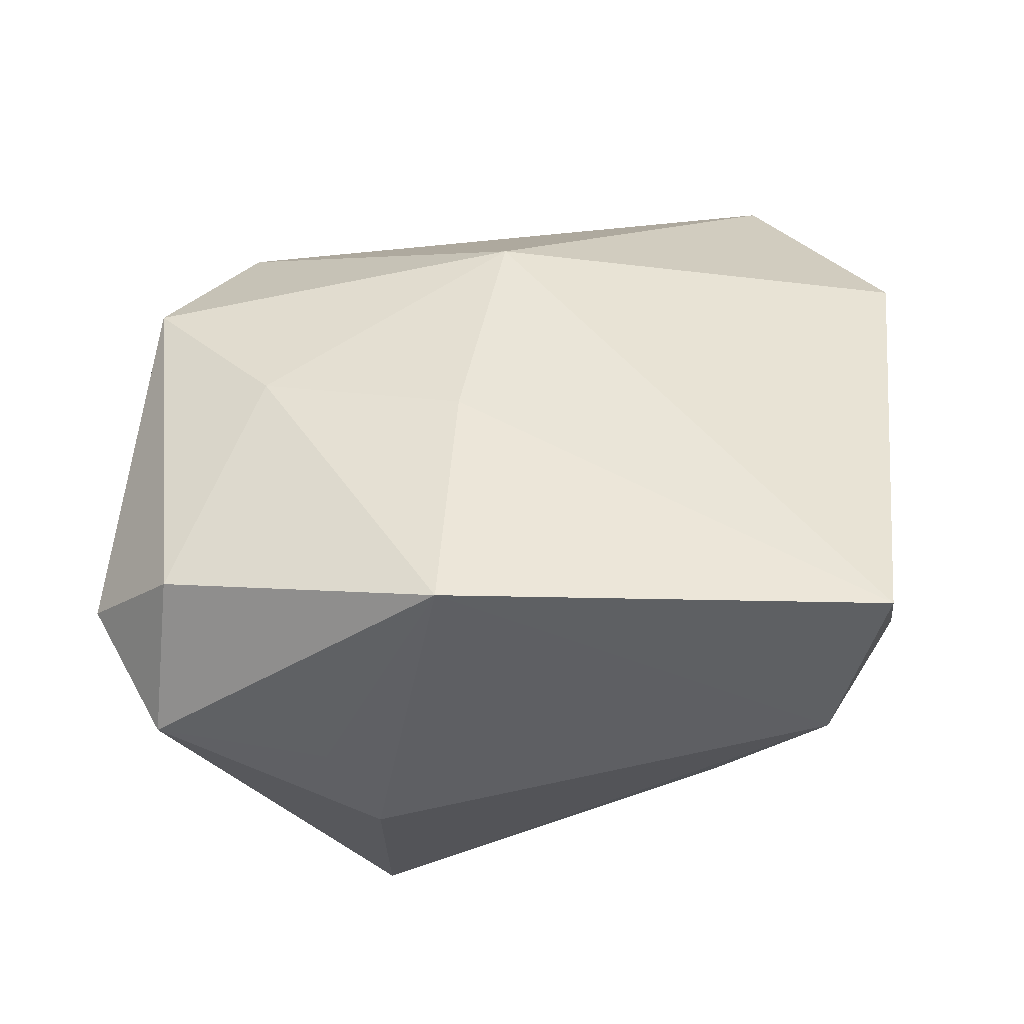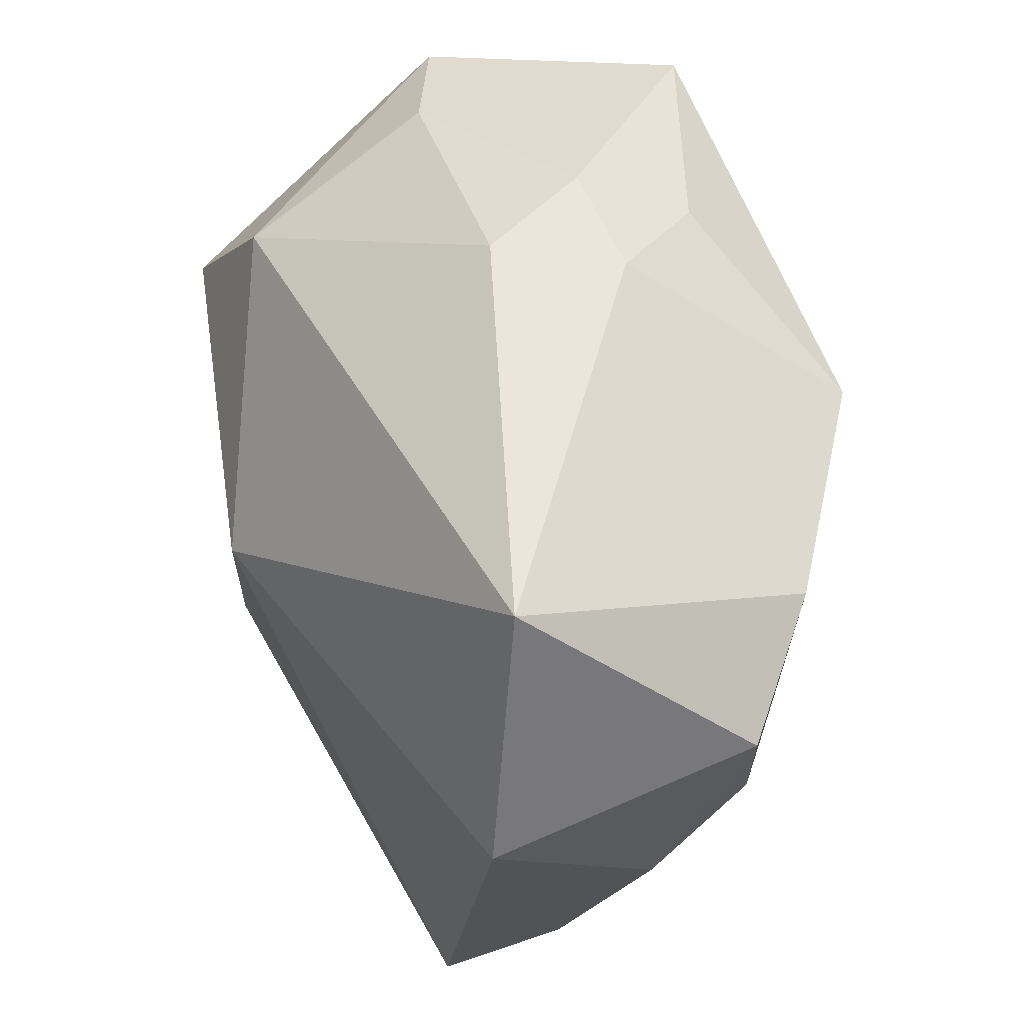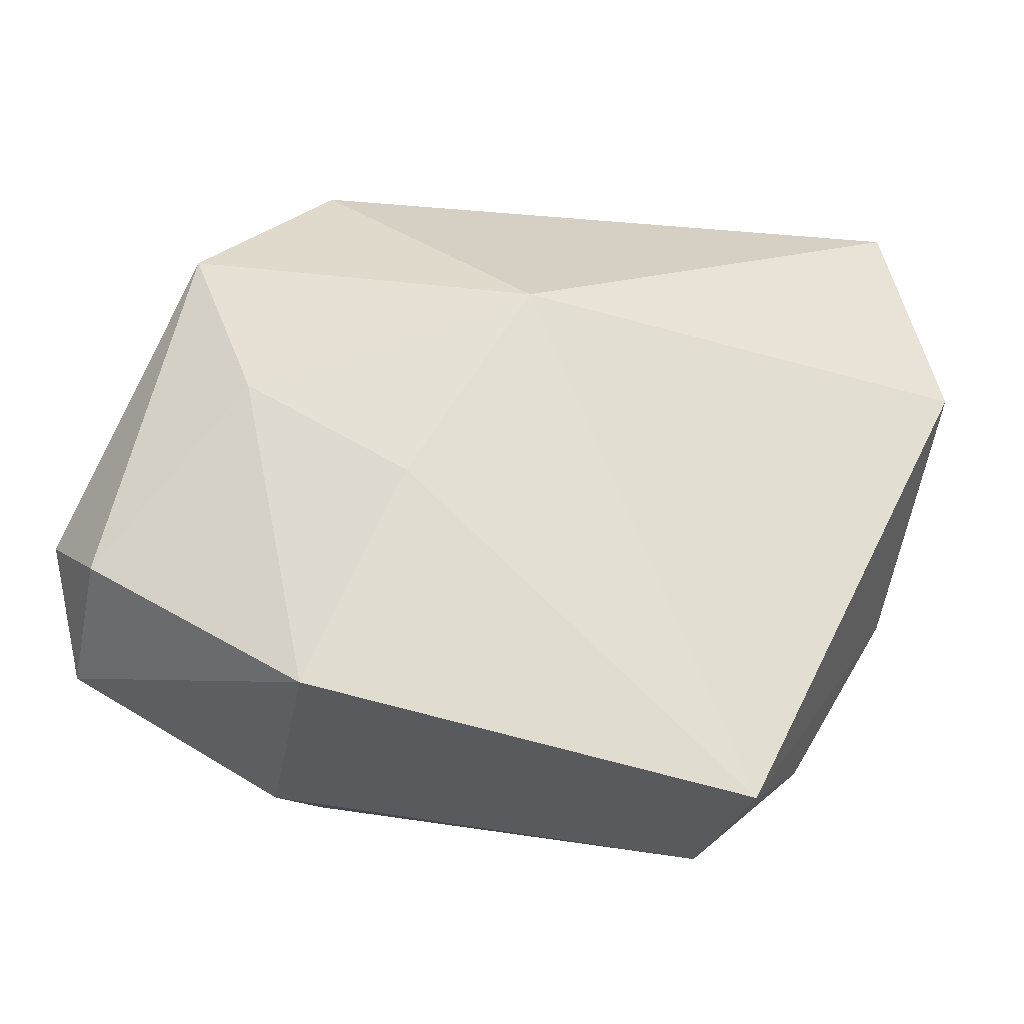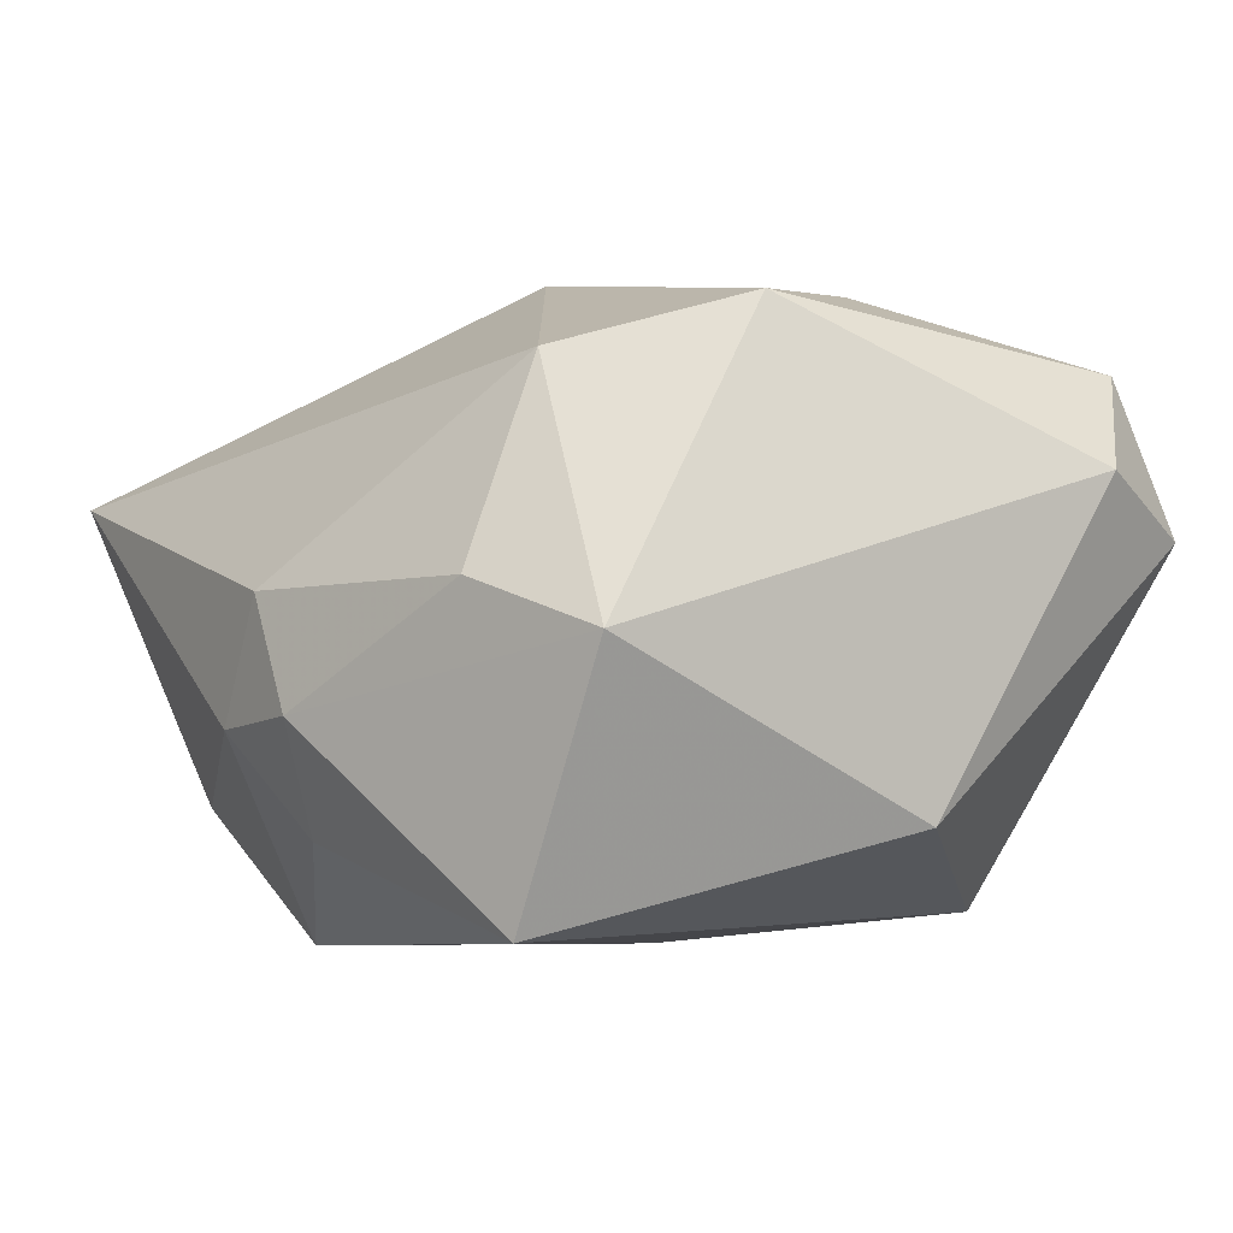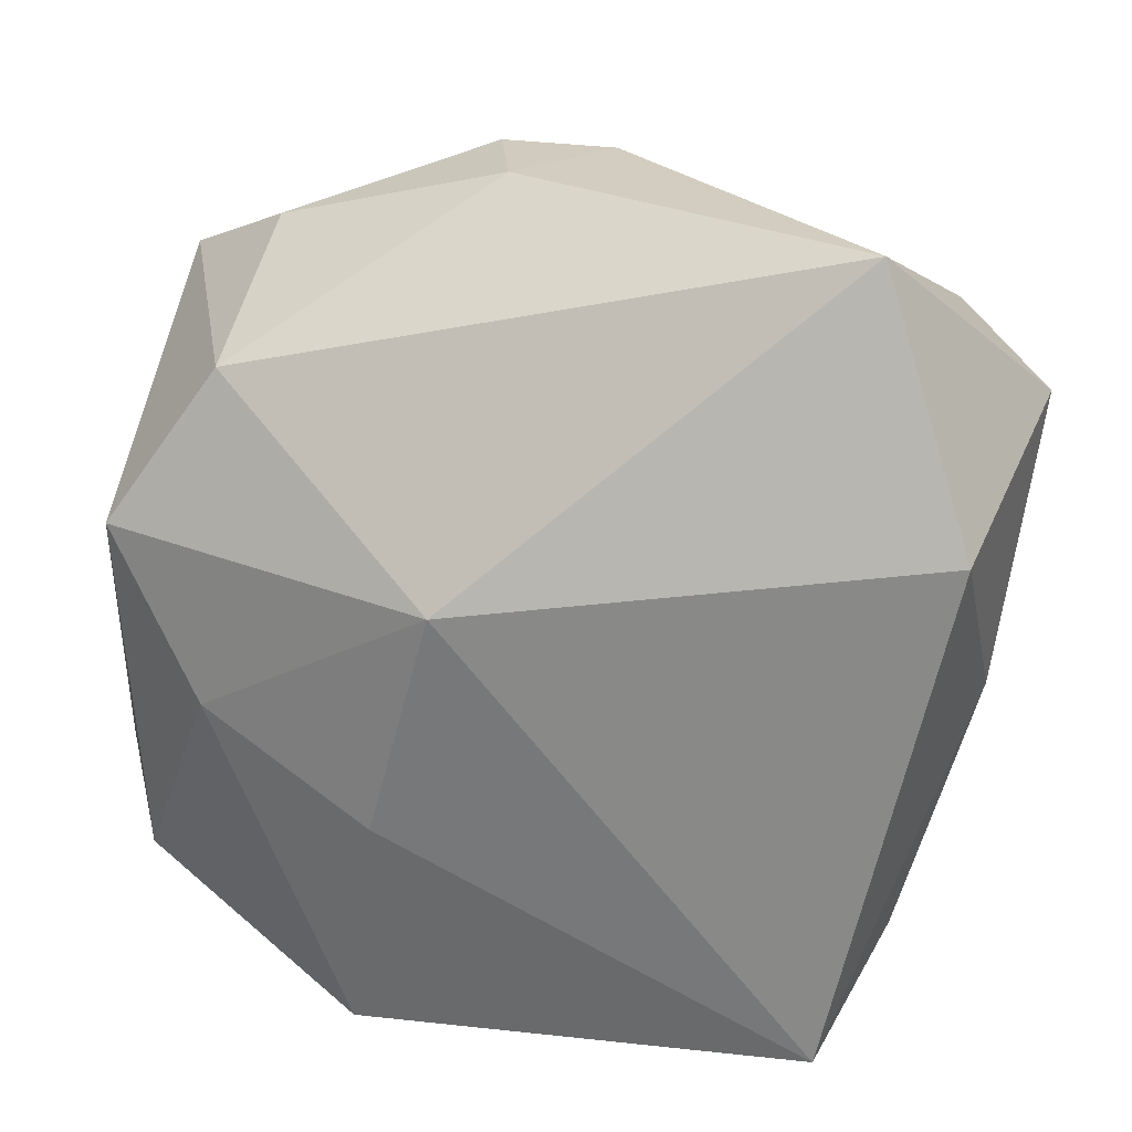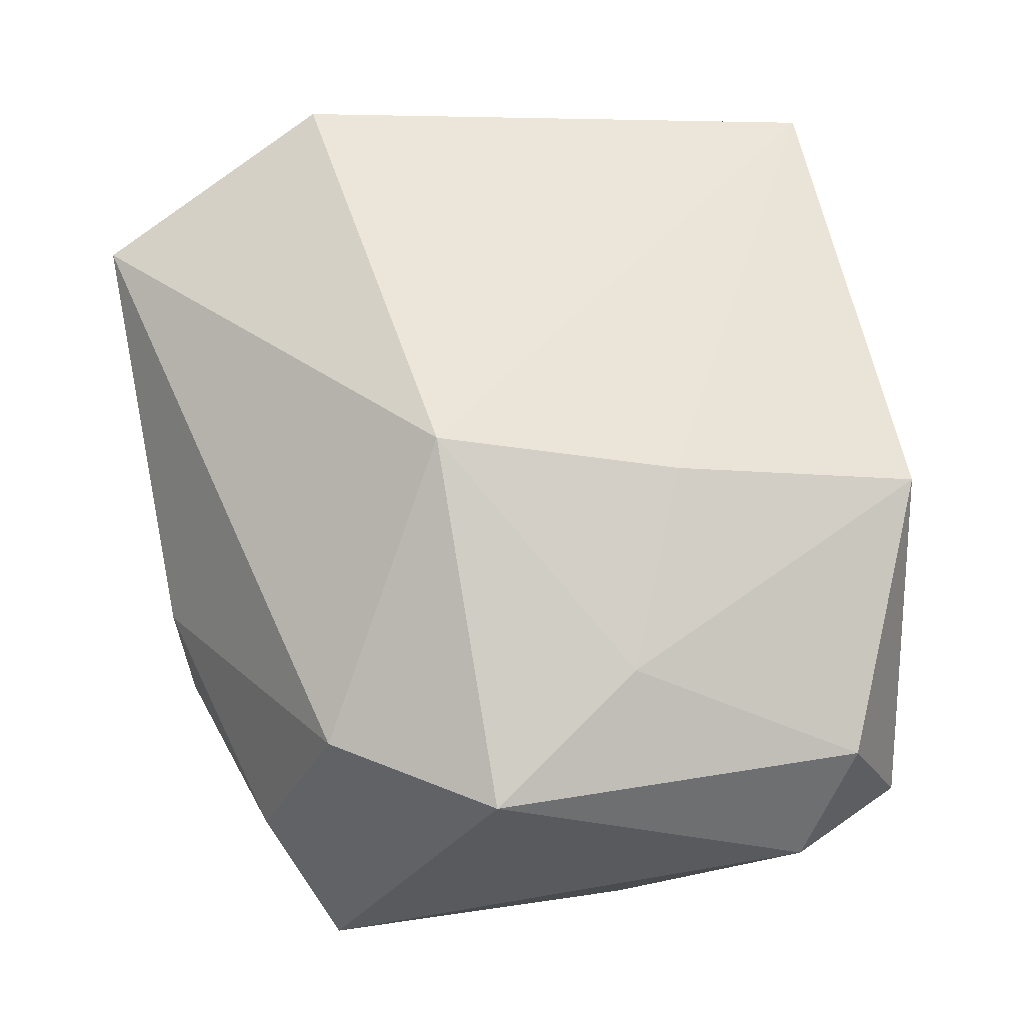
<metadata>
{"format":"obj","ext":"obj","renderer":"f3d","projection":"perspective","resolution":1024,"background":"white","views":[{"elev":42.2,"azim":-5.9,"up":"+Z"},{"elev":57.5,"azim":71.8,"up":"+Y"},{"elev":57.9,"azim":13.7,"up":"+Z"},{"elev":-4.1,"azim":-121.1,"up":"+Z"},{"elev":24.5,"azim":23.5,"up":"+Y"},{"elev":73.6,"azim":-100.0,"up":"+Z"}]}
</metadata>
<code>
v -0.03206 -0.02982 0.004381
v 0.03854 -0.004012 -0.001086
v -0.03512 0.02315 -0.004199
v -0.02561 0.02461 -0.02515
v 0.04038 0.01905 -0.008203
v 0.04038 0.01271 0.01405
v 0.03058 0.02314 -0.0159
v 0.001752 0.006623 0.02628
v -0.03023 0.006889 0.02086
v -0.02088 -0.006857 0.02303
v 0.0278 -0.02418 -0.006129
v -0.01344 -0.03206 -0.007097
v -0.01777 -0.0319 0.001608
v -0.003194 0.03413 7.8e-07
v -0.0303 -0.02514 0.01716
v 0.01215 0.02177 -0.0269
v -0.00432 -0.01363 0.02539
v 0.02611 0.0006712 -0.01569
v -0.004594 0.02986 -0.01846
v 0.02342 -0.007345 -0.01491
v -0.02139 0.02042 0.01682
v -0.008057 -0.03415 0.02238
v 0.02627 -0.03269 0.001546
v 0.03059 -0.03238 0.01585
v -0.008121 0.03393 -0.009343
v -0.03453 -0.004595 -0.01736
v 0.03685 0.004025 -0.009997
v -0.0125 -0.02469 -0.02431
v -0.001347 -0.001609 -0.02674
v 0.03127 0.03413 0.009194
v 0.03342 -0.02426 0.005406
v -0.03698 -0.01958 0.008881
v 0.01752 -0.02905 -0.007138
v 0.002107 0.03413 -0.01011
v -0.02438 0.02812 -4.706e-05
f 3 32 9
f 26 32 3
f 3 4 26
f 26 1 32
f 26 4 28
f 28 1 26
f 5 30 6
f 8 24 6
f 6 30 8
f 25 4 3
f 5 6 2
f 2 6 24
f 8 30 21
f 21 9 8
f 3 9 21
f 8 9 10
f 28 4 29
f 4 16 29
f 7 30 5
f 19 16 4
f 4 25 19
f 28 11 33
f 33 23 28
f 11 23 33
f 28 23 12
f 12 1 28
f 13 1 12
f 5 2 27
f 27 2 11
f 27 7 5
f 27 18 16
f 16 7 27
f 31 23 11
f 11 2 31
f 24 23 31
f 31 2 24
f 35 25 3
f 3 21 35
f 15 9 32
f 15 10 9
f 32 1 15
f 20 29 16
f 16 18 20
f 28 29 20
f 20 11 28
f 20 27 11
f 18 27 20
f 34 19 25
f 30 7 34
f 34 7 16
f 16 19 34
f 25 35 14
f 30 34 14
f 14 34 25
f 14 21 30
f 14 35 21
f 22 15 1
f 22 1 13
f 10 15 22
f 22 23 24
f 13 12 22
f 22 12 23
f 8 10 17
f 10 22 17
f 17 24 8
f 17 22 24

</code>
